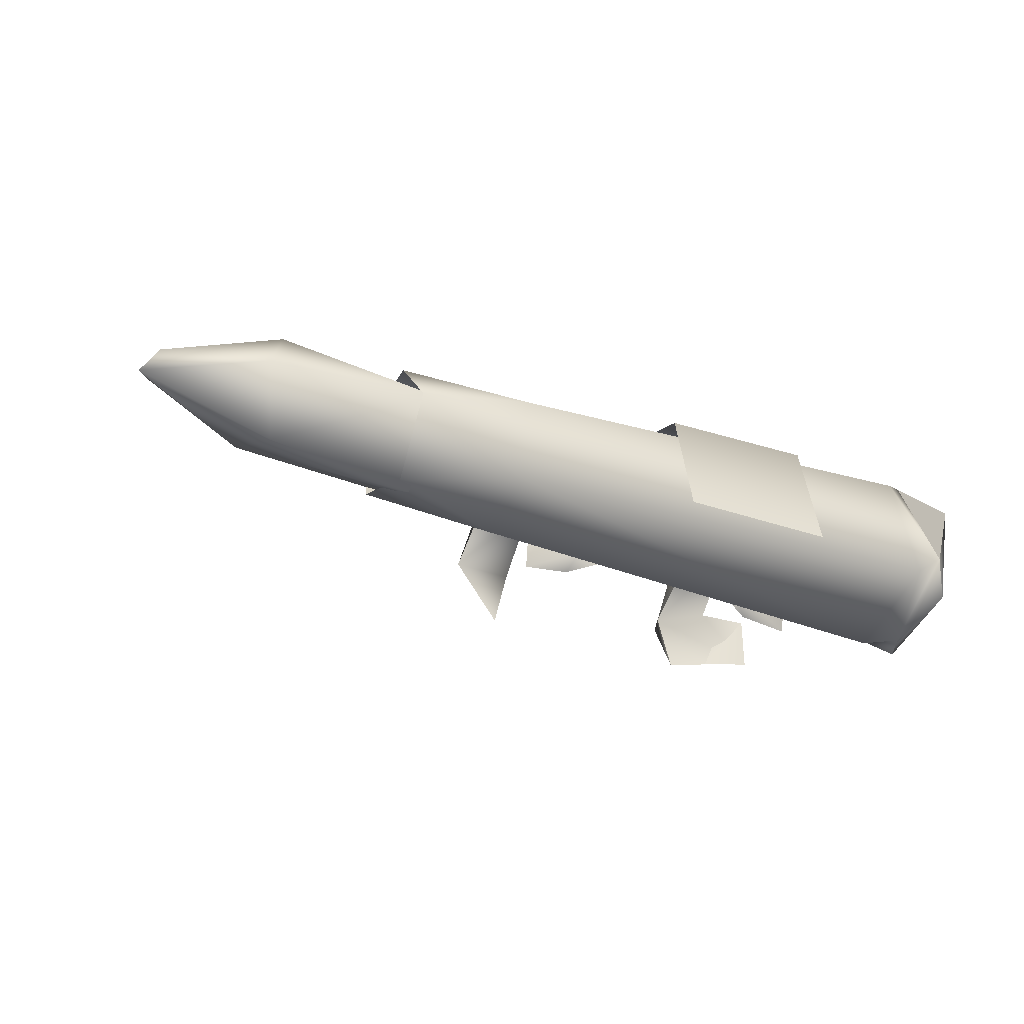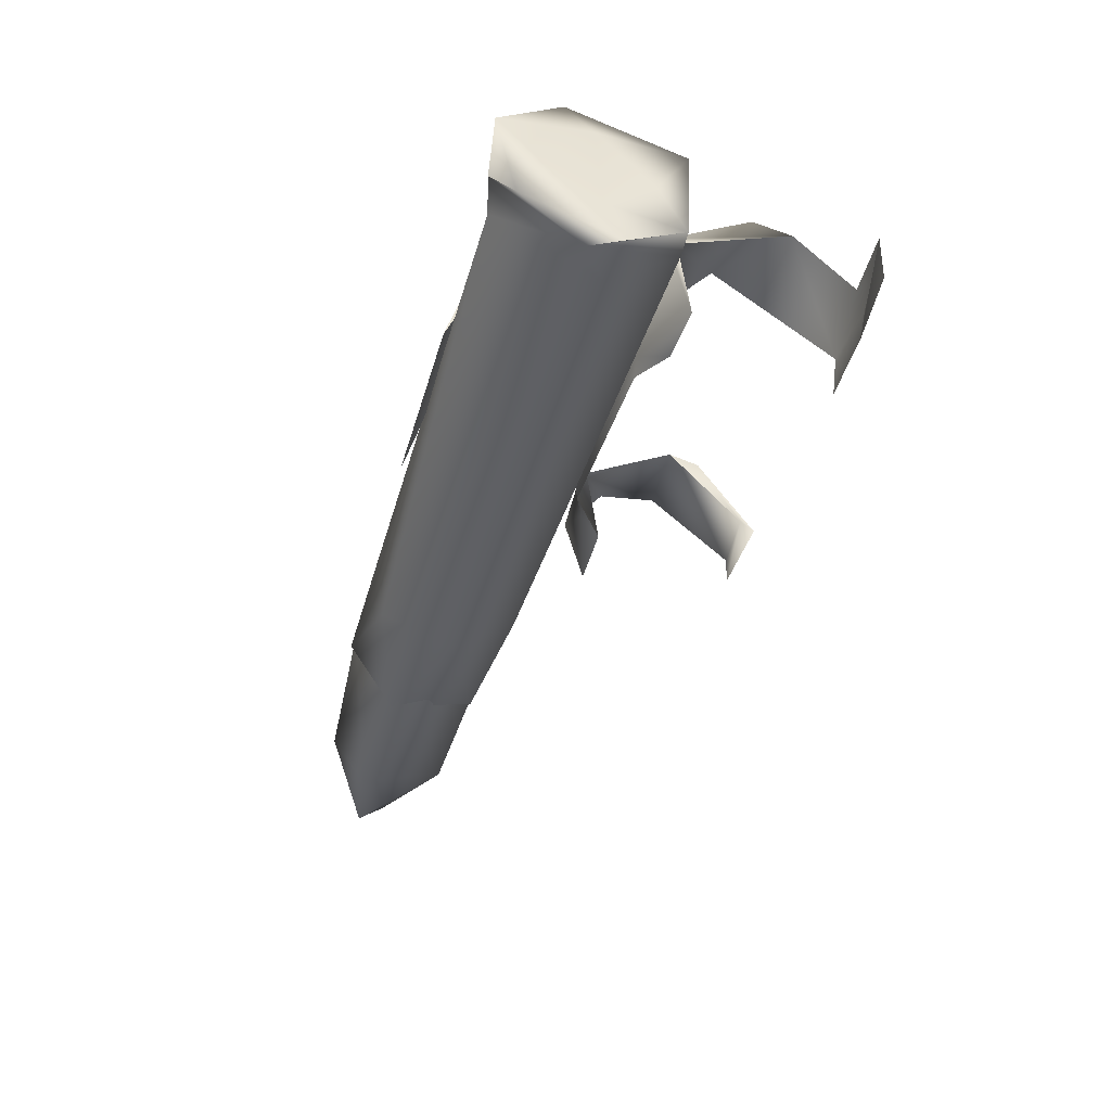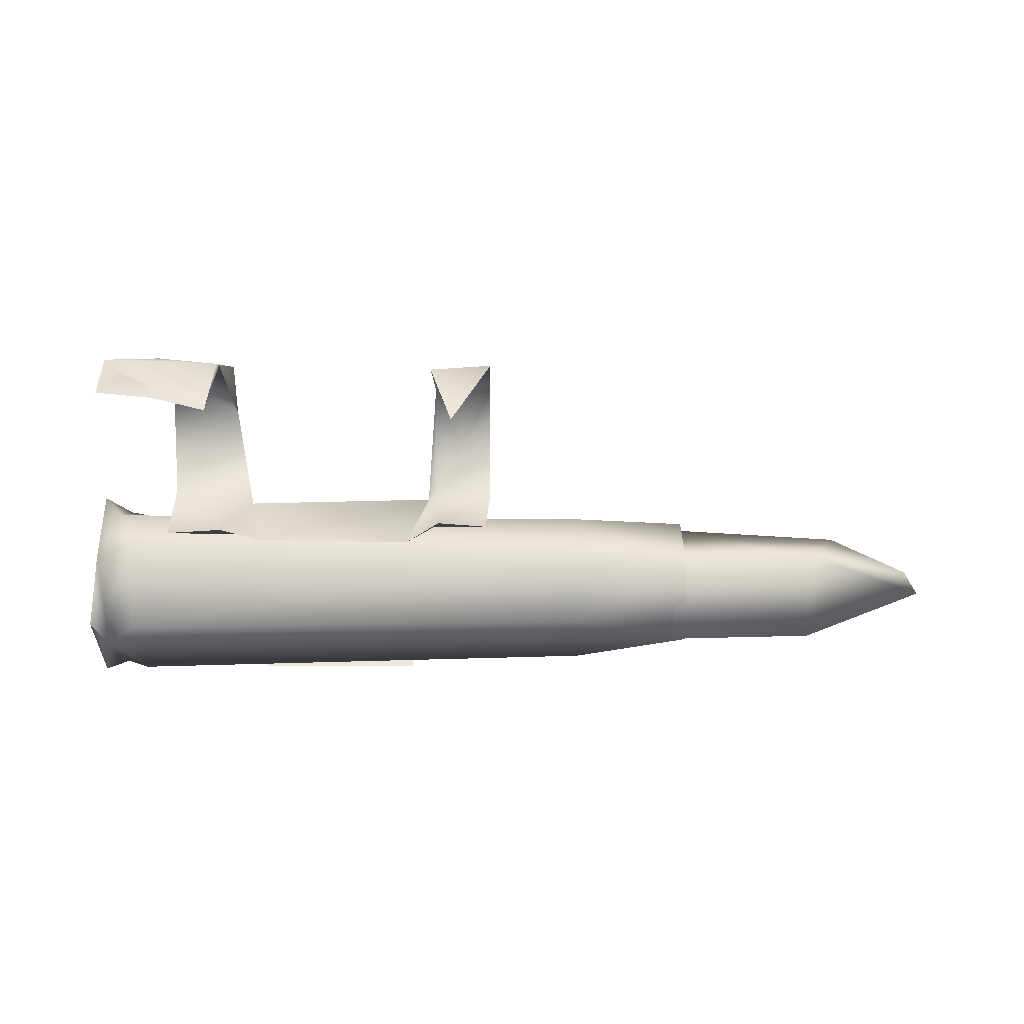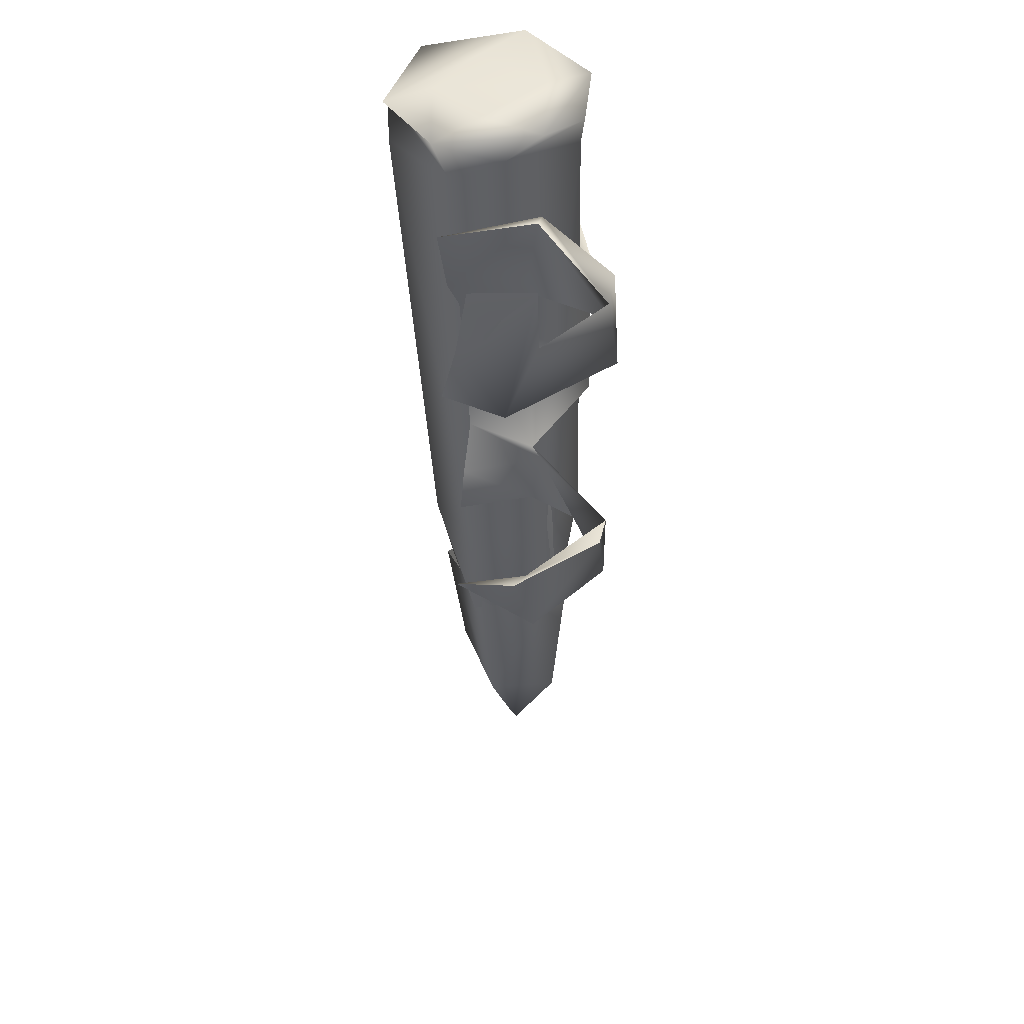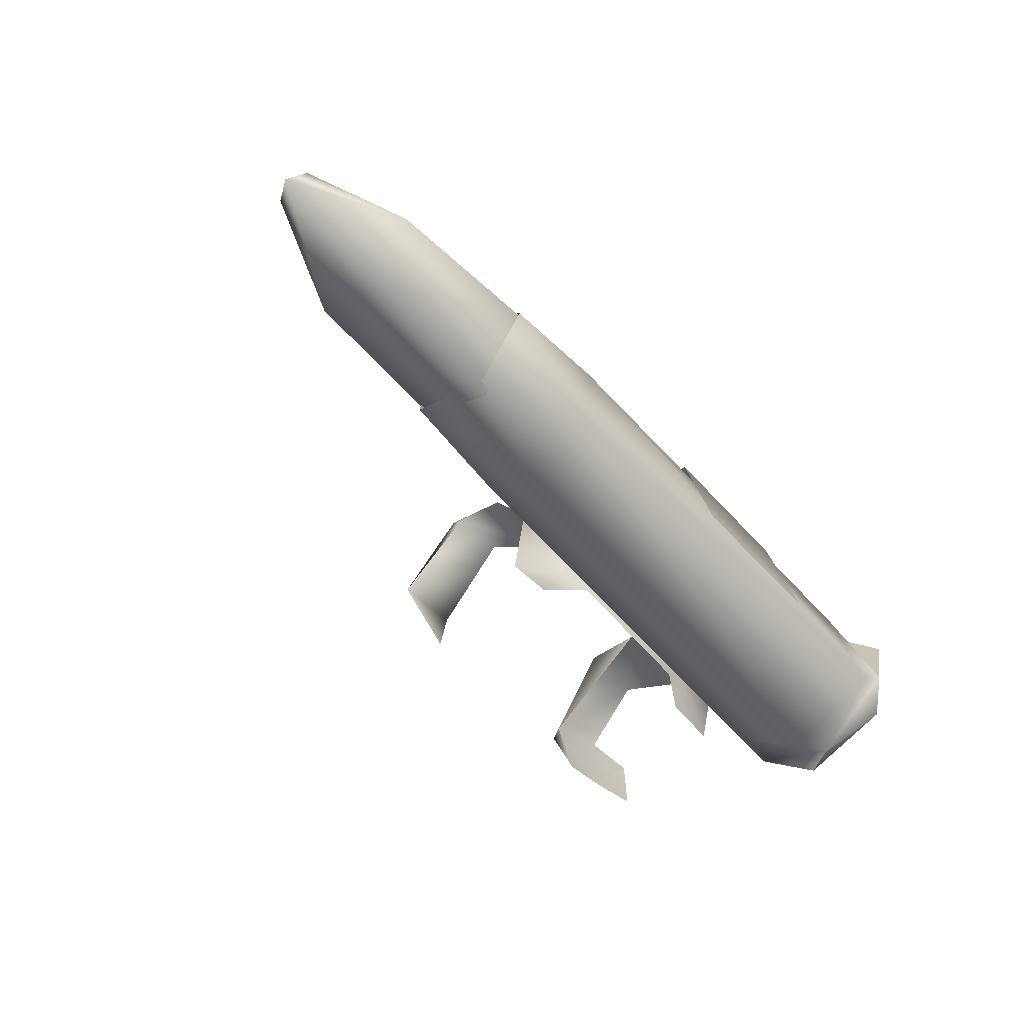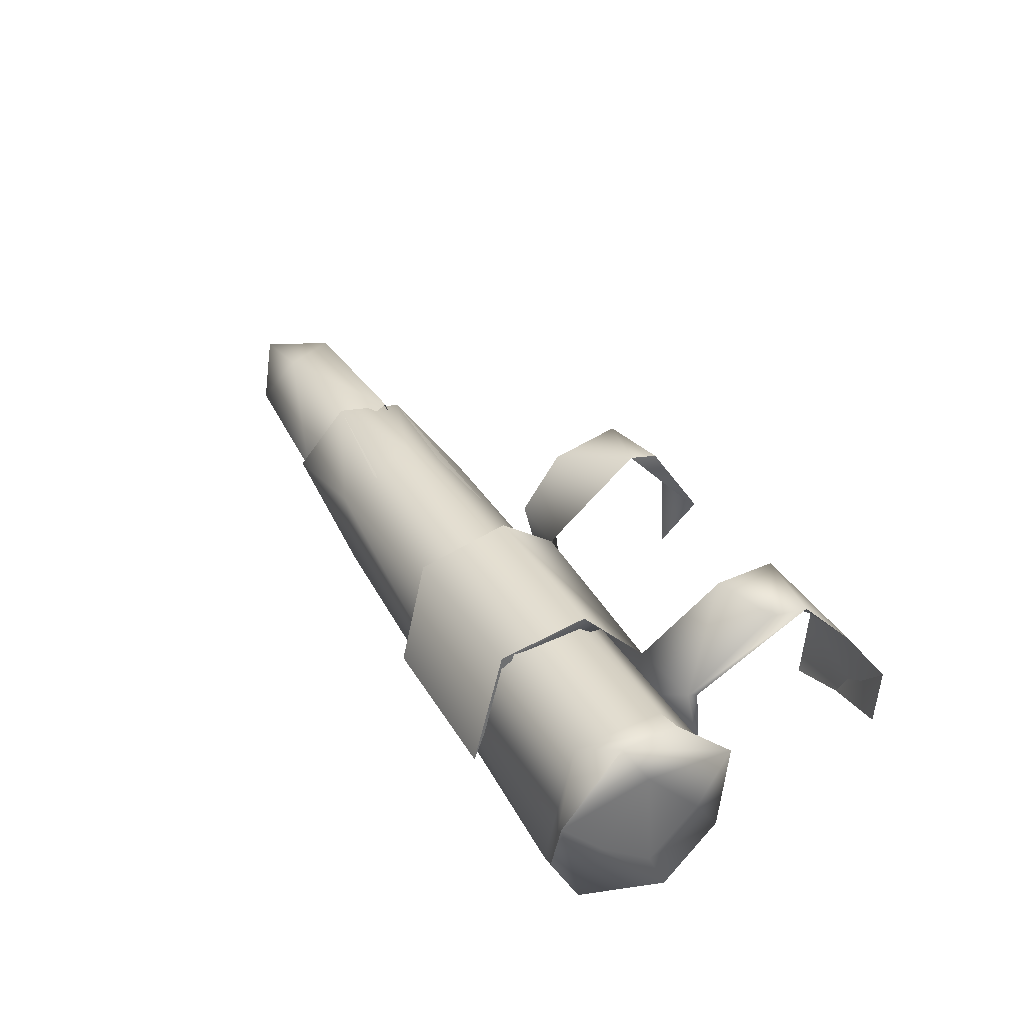
<metadata>
{"format":"obj","ext":"obj","renderer":"f3d","projection":"perspective","resolution":1024,"background":"white","views":[{"elev":-29.0,"azim":151.4,"up":"+Z"},{"elev":-45.6,"azim":-106.6,"up":"+Z"},{"elev":-52.7,"azim":-0.2,"up":"+Z"},{"elev":-44.6,"azim":-88.2,"up":"+Y"},{"elev":-51.7,"azim":129.8,"up":"+Z"},{"elev":37.3,"azim":-117.5,"up":"+Z"}]}
</metadata>
<code>
g LMG_Bullet4_Mesh_LOD2
v -0.001106 0.001267 0.0007272
v -0.001081 0.001499 0.000614
v -0.001124 0.001421 0.0006082
v -0.001081 0.001719 0.0007859
v -0.001106 0.001552 0.001111
v -0.001128 0.001719 0.0009509
v -0.0006485 0.00124 0.0007709
v -0.0007514 0.001186 0.0007472
v -0.0006829 0.001238 0.0009397
v 0.001237 0.001424 0.0008567
v 0.001238 0.001516 0.0008928
v 0.001279 0.001487 0.0008346
v -0.001081 0.001719 0.0007859
v -0.001128 0.001719 0.0009509
v -0.001123 0.001666 0.000693
v -0.001081 0.001719 0.0007859
v -0.001123 0.001666 0.000693
v -0.001081 0.001499 0.000614
v -0.001081 0.001499 0.000614
v -0.001123 0.001666 0.000693
v -0.001124 0.001421 0.0006082
v -0.0002214 0.001402 0.001099
v -0.0002215 0.001266 0.0009469
v -0.0001681 0.001224 0.0009432
v -0.0001475 0.0009632 0.001129
v -0.0001467 0.0012 0.0009627
v -0.0001681 0.001224 0.0009432
v -0.0006485 0.00124 0.0007709
v -0.0006852 0.001248 0.0008042
v -0.0007514 0.001186 0.0007472
v -0.001007 0.001435 0.0006137
v 0.0002706 0.001639 0.0007248
v -0.001016 0.001701 0.0007395
v 0.0002638 0.001447 0.0006558
v 0.0005793 0.00154 0.0006873
v 0.0005796 0.001318 0.0007528
v 0.0002499 0.001285 0.0007696
v -0.001014 0.001252 0.0007647
v -0.001061 0.001246 0.0008918
v 0.0002689 0.001295 0.0009425
v 0.0005791 0.001352 0.0009942
v -0.001015 0.001393 0.00108
v 0.0002671 0.00146 0.001066
v 0.0005783 0.001533 0.00103
v -0.001012 0.001622 0.001063
v 0.0002676 0.00166 0.0009517
v -0.001016 0.001701 0.0007395
v 0.0005803 0.001668 0.0008797
v 0.0002706 0.001639 0.0007248
v 0.0005793 0.00154 0.0006873
v -0.001061 0.001246 0.0008918
v -0.001014 0.001252 0.0007647
v -0.001106 0.001267 0.0007272
v -0.001081 0.001499 0.000614
v -0.001007 0.001435 0.0006137
v -0.001016 0.001701 0.0007395
v -0.001081 0.001719 0.0007859
v -0.001012 0.001622 0.001063
v -0.001106 0.001552 0.001111
v -0.001081 0.001386 0.00109
v -0.001015 0.001393 0.00108
v -0.001061 0.001246 0.0008918
v 0.0005783 0.001533 0.00103
v 0.0005803 0.001668 0.0008797
v -0.0003599 0.001626 0.0009659
v -0.0003599 0.001318 0.0009735
v 0.0005791 0.001352 0.0009942
v 0.0005796 0.001318 0.0007528
v -0.0003599 0.001396 0.0007004
v 0.0005793 0.00154 0.0006873
v -0.0003599 0.001603 0.0007324
v 0.0005803 0.001668 0.0008797
v -0.0003599 0.001626 0.0009659
v -0.0006485 0.00124 0.0007709
v -0.0001681 0.001224 0.0009432
v -0.0002282 0.001254 0.0007782
v -0.0006829 0.001238 0.0009397
v -0.0002214 0.001402 0.001099
v -0.0006592 0.0014 0.001105
v -0.0006592 0.001631 0.001066
v -0.0002214 0.001639 0.001043
v -0.0006584 0.00171 0.0007551
v -0.0002225 0.001709 0.0007529
v 4.053e-07 0.001169 0.000743
v -0.0001505 0.001219 0.0008038
v -0.0001341 0.001168 0.0007581
v 1.043e-05 0.001214 0.0009344
v -0.0001681 0.001224 0.0009432
v 1.043e-05 0.00111 0.00108
v -0.0001475 0.0009632 0.001129
v 1.043e-05 0.0009319 0.001122
v -0.0001475 0.0008843 0.00111
v 1.356e-05 0.0007548 0.0009355
v -0.0001496 0.0007395 0.0008914
v -9.114e-05 0.000804 0.0007444
v 1.043e-05 0.000962 0.001109
v 1.043e-05 0.00111 0.00108
v -0.0001475 0.0007743 0.0009205
v -9.114e-05 0.000804 0.0007444
v 1.356e-05 0.0007548 0.0009355
v -0.0001475 0.0009632 0.001129
v 1.043e-05 0.000962 0.001109
v -0.0001467 0.0012 0.0009627
v 1.043e-05 0.00111 0.00108
v 1.043e-05 0.001214 0.0009344
v -0.0001341 0.001168 0.0007581
v 4.053e-07 0.001169 0.000743
v -0.0001496 0.0007395 0.0008914
v -9.114e-05 0.000804 0.0007444
v -0.0001475 0.0007743 0.0009205
v -0.0001475 0.0008843 0.00111
v -0.0001475 0.0009632 0.001129
v -0.0002282 0.001254 0.0007782
v -0.0001341 0.001168 0.0007581
v -0.0001505 0.001219 0.0008038
v -0.0002215 0.001266 0.0009469
v -0.0001681 0.001224 0.0009432
v -0.0001341 0.001168 0.0007581
v -0.0002282 0.001254 0.0007782
v -0.0001467 0.0012 0.0009627
v -0.0001681 0.001224 0.0009432
v -0.0007514 0.001186 0.0007472
v -0.0006852 0.001248 0.0008042
v -0.000897 0.001185 0.0007309
v -0.000908 0.001241 0.000983
v -0.0006829 0.001238 0.0009397
v -0.000908 0.001215 0.0009725
v -0.0007363 0.001055 0.001145
v -0.000908 0.0009063 0.001131
v -0.000908 0.001011 0.001148
v -0.0007363 0.0008994 0.001151
v -0.000908 0.0007556 0.0009697
v -0.0007341 0.0007219 0.0008895
v -0.001061 0.0007619 0.0009722
v -0.0007327 0.0007444 0.0009171
v -0.0007363 0.001055 0.001145
v -0.0007547 0.0007774 0.0007456
v -0.000899 0.0007644 0.0007849
v -0.0007547 0.0007774 0.0007456
v -0.001058 0.0007686 0.0008167
v -0.000899 0.0007644 0.0007849
v -0.0007547 0.0007774 0.0007456
v -0.0007327 0.0007444 0.0009171
v -0.001058 0.0007686 0.0008167
v -0.000908 0.0007556 0.0009697
v -0.001061 0.0007619 0.0009722
v -0.000908 0.0009063 0.001131
v -0.0007363 0.001055 0.001145
v -0.000908 0.001215 0.0009725
v -0.0006829 0.001238 0.0009397
v -0.0007514 0.001186 0.0007472
v -0.000897 0.001185 0.0007309
v -0.0006592 0.001351 0.001051
v -0.0006592 0.0014 0.001105
v -0.0006829 0.001238 0.0009397
v -0.0006592 0.001597 0.001067
v -0.0006592 0.001631 0.001066
v -0.0006584 0.00171 0.0007551
v -0.0003599 0.001603 0.0007324
v -0.0003599 0.001396 0.0007004
v -0.0003599 0.001626 0.0009659
v -0.0003599 0.001318 0.0009735
v -0.001125 0.001486 0.001002
v -0.001127 0.001471 0.0007249
v -0.001127 0.001609 0.0008302
v -0.001125 0.001343 0.0008421
v -0.001081 0.001386 0.00109
v -0.001126 0.001259 0.0009922
v -0.001106 0.001552 0.001111
v -0.001061 0.001246 0.0008918
v -0.001106 0.001267 0.0007272
v -0.0006485 0.00124 0.0007709
v -0.0002282 0.001254 0.0007782
v -0.0006852 0.001248 0.0008042
v -0.0002215 0.001266 0.0009469
v -0.0006829 0.001238 0.0009397
v -0.0006592 0.001351 0.001051
v -0.0002214 0.001402 0.001099
v -0.0006592 0.001597 0.001067
v -0.0002214 0.001639 0.001043
v -0.0002225 0.001709 0.0007529
v -0.0006584 0.00171 0.0007551
v 0.00094 0.001539 0.0007034
v 0.0005449 0.001662 0.0008863
v 0.0005447 0.001522 0.0006687
v 0.000988 0.001628 0.000873
v 0.001279 0.001487 0.0008346
v 0.001238 0.001516 0.0008928
v 0.0009288 0.001548 0.001006
v 0.000545 0.001404 0.001032
v 0.001034 0.001396 0.000977
v 0.001237 0.001424 0.0008567
v 0.0009542 0.001317 0.0007929
v 0.0005448 0.001316 0.0007759
v 0.001279 0.001487 0.0008346
v 0.0005447 0.001522 0.0006687
v 0.00094 0.001539 0.0007034
v -0.001127 0.001609 0.0008302
v -0.001124 0.001421 0.0006082
v -0.001123 0.001666 0.000693
v -0.001128 0.001719 0.0009509
v -0.001127 0.001471 0.0007249
v -0.001106 0.001267 0.0007272
v -0.001125 0.001343 0.0008421
v -0.001126 0.001259 0.0009922
v -0.001125 0.001486 0.001002
v -0.001106 0.001552 0.001111
g LMG_Bullet4_Mesh_LOD2_0
f 3 2 1
f 6 5 4
f 9 8 7
f 12 11 10
f 15 14 13
f 18 17 16
f 21 20 19
f 24 23 22
f 27 26 25
f 30 29 28
f 33 32 31
f 32 34 31
f 35 34 32
f 35 36 34
f 34 37 31
f 34 36 37
f 38 31 37
f 38 37 39
f 37 36 40
f 37 40 39
f 36 41 40
f 39 40 42
f 41 43 40
f 40 43 42
f 41 44 43
f 45 42 43
f 44 46 43
f 46 45 43
f 46 47 45
f 44 48 46
f 49 47 46
f 48 49 46
f 48 50 49
f 53 52 51
f 52 53 54
f 55 52 54
f 54 56 55
f 54 57 56
f 57 58 56
f 57 59 58
f 59 60 58
f 60 61 58
f 60 62 61
f 65 64 63
f 66 65 63
f 66 63 67
f 66 67 68
f 69 66 68
f 69 68 70
f 71 69 70
f 71 70 72
f 73 71 72
f 76 75 74
f 74 75 77
f 75 78 77
f 77 78 79
f 80 79 78
f 81 80 78
f 82 80 81
f 83 82 81
f 86 85 84
f 84 85 87
f 85 88 87
f 89 87 88
f 90 89 88
f 91 89 90
f 92 91 90
f 91 92 93
f 93 92 94
f 93 94 95
f 96 91 93
f 91 96 97
f 100 99 98
f 100 98 101
f 102 100 101
f 101 103 102
f 103 104 102
f 105 104 103
f 103 106 105
f 106 107 105
f 110 109 108
f 110 108 111
f 112 110 111
f 115 114 113
f 113 116 115
f 116 117 115
f 120 119 118
f 120 121 119
f 124 123 122
f 124 125 123
f 125 126 123
f 127 125 124
f 125 128 126
f 127 129 125
f 128 125 130
f 129 130 125
f 131 128 130
f 130 129 131
f 131 129 132
f 133 131 132
f 132 134 133
f 131 133 135
f 135 136 131
f 135 133 137
f 134 138 133
f 133 138 139
f 140 138 134
f 143 142 141
f 144 143 141
f 145 143 144
f 146 145 144
f 147 143 145
f 148 143 147
f 149 148 147
f 150 148 149
f 150 149 151
f 149 152 151
f 155 154 153
f 153 154 156
f 156 154 157
f 156 157 158
f 161 160 159
f 162 160 161
f 165 164 163
f 163 164 166
f 169 168 167
f 168 170 167
f 168 171 170
f 174 173 172
f 173 174 175
f 174 176 175
f 177 175 176
f 177 178 175
f 177 179 178
f 180 178 179
f 180 179 181
f 179 182 181
f 185 184 183
f 184 186 183
f 186 187 183
f 188 187 186
f 189 186 184
f 188 186 189
f 189 184 190
f 191 188 189
f 191 189 190
f 192 188 191
f 193 191 190
f 192 191 193
f 193 190 194
f 195 192 193
f 193 194 196
f 197 195 193
f 197 193 196
f 200 199 198
f 200 198 201
f 199 202 198
f 202 199 203
f 204 202 203
f 204 203 205
f 198 206 201
f 206 204 205
f 206 207 201
f 206 205 207

</code>
